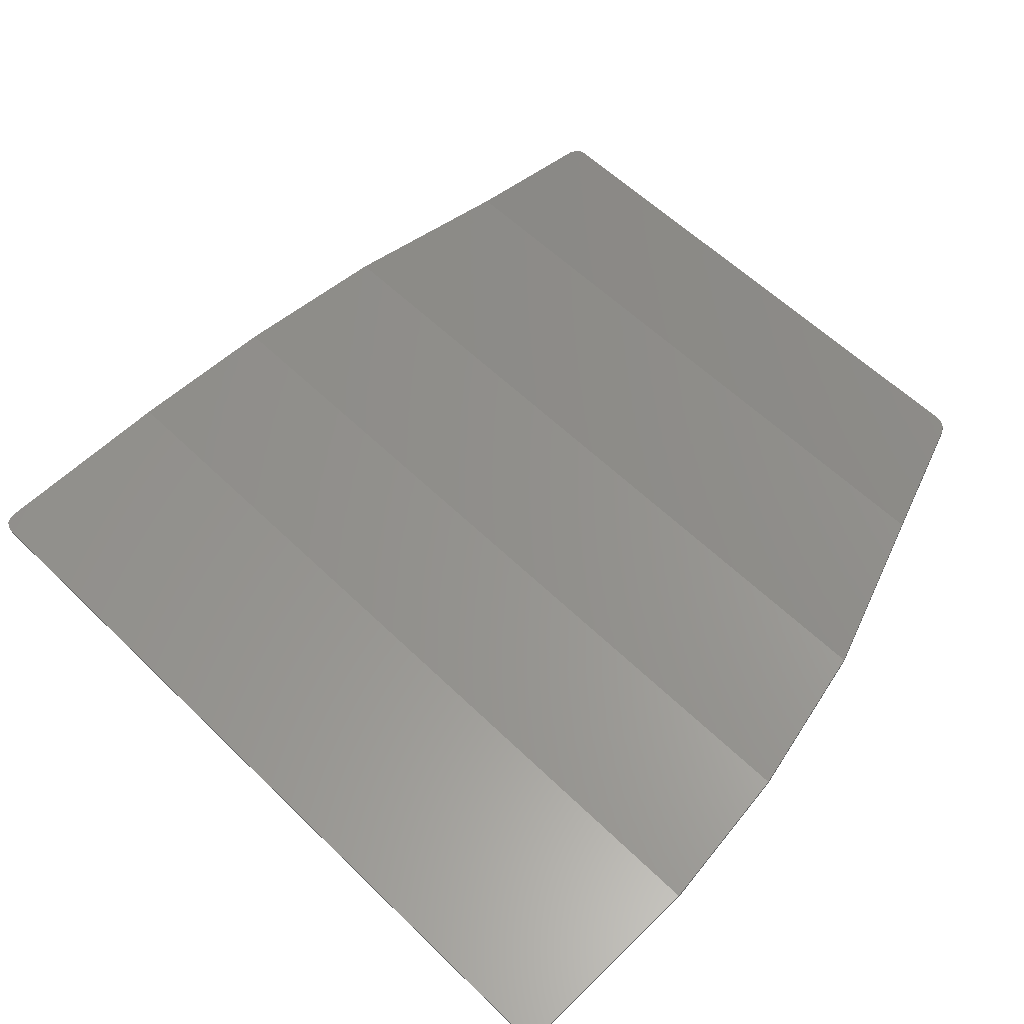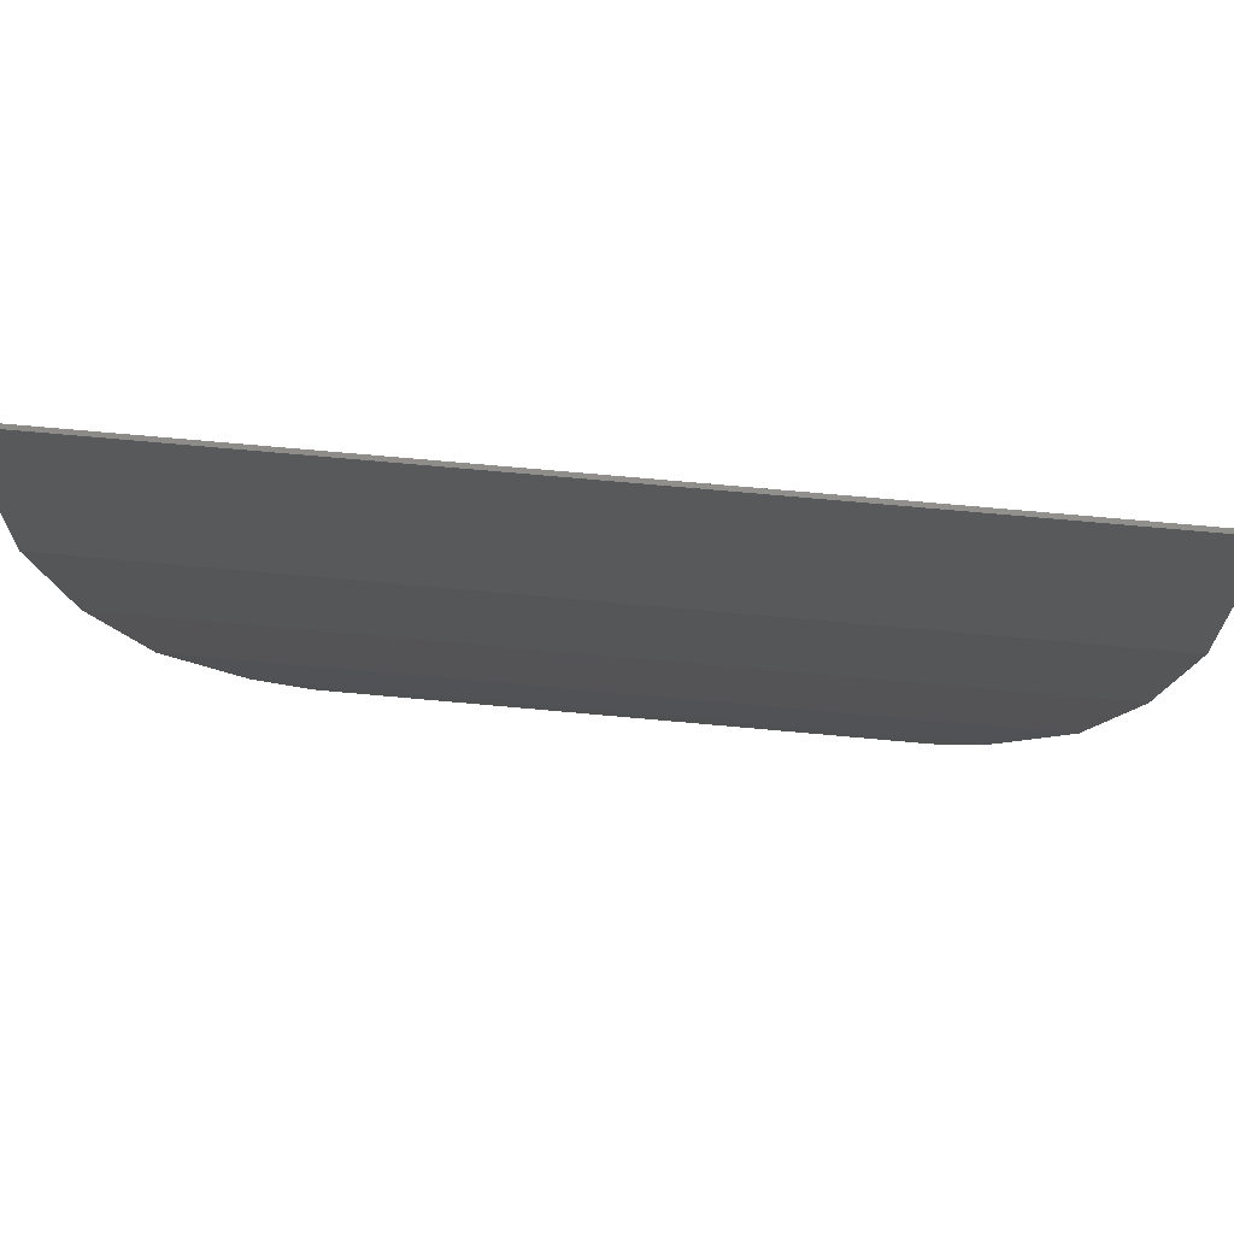
<metadata>
{"format":"stl","ext":"stl","renderer":"f3d","projection":"perspective","resolution":1024,"background":"white","views":[{"elev":58.7,"azim":45.0,"up":"+Y"},{"elev":69.2,"azim":5.3,"up":"+Z"}]}
</metadata>
<code>
# stl→obj: 373 verts, 730 faces
v -9.959 -0.1 -6.408
v -10.26 -0.1 -6.408
v -10.2 -0.1 -6.809
v -9.887 -0.1 -6.809
v -10.02 -0.1 -7.94
v -9.68 -0.1 -7.96
v -9.66 -0.1 -9.52
v -9.3 -0.1 -9.56
v -9.12 -0.1 -11.26
v -8.74 -0.1 -11.24
v -5.06 -0.1 -11.06
v -4.86 -0.1 -11.56
v -4.62 -0.1 -11.68
v -4.78 -0.1 -11.1
v -5.4 -0.1 -10.68
v -5.08 -0.1 -10.66
v -5.64 -0.1 -10.32
v -5.94 -0.1 -10.44
v -6.58 -0.1 -10.3
v -6.22 -0.1 -10.16
v -7.16 -0.1 -10.2
v -6.82 -0.1 -10
v -5.5 -0.1 -9.04
v -7.18 -0.1 -10
v -5.42 -0.1 -8.7
v -3.533 -0.1 -12.02
v -3.232 -0.1 -12.02
v -5.536 -0.1 -6.408
v -5.16 -0.1 -7.2
v -4.74 -0.1 -7.4
v -5.256 -0.1 -6.408
v -3.94 -0.1 -8.88
v -4.28 -0.1 -8.8
v -3.08 -0.1 -10.92
v -2.74 -0.1 -10.96
v -1.066 -0.1 -12.02
v -0.7661 -0.1 -12.02
v -0.42 -0.1 -11.54
v -0.76 -0.1 -11.6
v -1.44 -0.1 -9.86
v -1.62 -0.1 -10.22
v -2.46 -0.1 -8.16
v -2.6 -0.1 -8.54
v -3.08 -0.1 -7.08
v -3.34 -0.1 -7.26
v -3.816 -0.1 -6.408
v -3.436 -0.1 -6.408
v -8.784 -0.1 -12.02
v -8.386 -0.1 -12.02
v -4.844 -0.1 -12.02
v -4.641 -0.1 -12.02
v -4.36 -0.1 -11.8
v -4.451 -0.1 -12.02
v -4.206 -0.1 -12.02
v -4.18 -0.1 -11.94
v -3.98 -0.1 -11.78
v -4.18 -0.1 -11.68
v -4.105 -0.1 -12.02
v -3.827 -0.1 -12.02
v -2.377 -0.1 -12.02
v -2.081 -0.1 -12.02
v 9.959 -0.1 -6.408
v 9.68 -0.1 -7.96
v 10.02 -0.1 -7.94
v 10.26 -0.1 -6.408
v 9.3 -0.1 -9.56
v 9.66 -0.1 -9.52
v 8.74 -0.1 -11.24
v 9.12 -0.1 -11.26
v 4.62 -0.1 -11.68
v 4.86 -0.1 -11.56
v 5.06 -0.1 -11.06
v 4.78 -0.1 -11.1
v 5.4 -0.1 -10.68
v 5.08 -0.1 -10.66
v 5.94 -0.1 -10.44
v 5.64 -0.1 -10.32
v 6.58 -0.1 -10.3
v 6.22 -0.1 -10.16
v 7.16 -0.1 -10.2
v 6.82 -0.1 -10
v 5.5 -0.1 -9.04
v 7.18 -0.1 -10
v 5.42 -0.1 -8.7
v 3.232 -0.1 -12.02
v 3.533 -0.1 -12.02
v 4.18 -0.1 -11.68
v 4.18 -0.1 -11.94
v 4.36 -0.1 -11.8
v 4.74 -0.1 -7.4
v 5.16 -0.1 -7.2
v 5.536 -0.1 -6.408
v 5.256 -0.1 -6.408
v 3.94 -0.1 -8.88
v 4.28 -0.1 -8.8
v 2.74 -0.1 -10.96
v 3.08 -0.1 -10.92
v 1.066 -0.1 -12.02
v 0.76 -0.1 -11.6
v 0.42 -0.1 -11.54
v 0.7661 -0.1 -12.02
v 1.62 -0.1 -10.22
v 1.44 -0.1 -9.86
v 2.6 -0.1 -8.54
v 2.46 -0.1 -8.16
v 3.08 -0.1 -7.08
v 3.34 -0.1 -7.26
v 3.816 -0.1 -6.408
v 3.436 -0.1 -6.408
v 8.386 -0.1 -12.02
v 8.784 -0.1 -12.02
v 4.641 -0.1 -12.02
v 4.844 -0.1 -12.02
v 4.206 -0.1 -12.02
v 4.451 -0.1 -12.02
v 3.98 -0.1 -11.78
v 4.105 -0.1 -12.02
v 3.827 -0.1 -12.02
v 2.081 -0.1 -12.02
v 2.377 -0.1 -12.02
v -8.4 -0.0136 -12.88
v -7.66 0.0962 -13.98
v -7.42 0.0623 -13.64
v -8.1 -0.0376 -12.64
v -6.96 0.1722 -14.74
v -6.68 0.1462 -14.48
v -6.38 0.2141 -15.16
v -6.14 0.1921 -14.94
v -5.68 0.25 -15.52
v -5.84 0.2061 -15.08
v -5.38 0.1702 -14.72
v -5.46 0.1142 -14.16
v -5.02 -0.0156 -12.86
v -4.98 0.0523 -13.54
v -4.66 -0.0696 -12.32
v -2.38 0.0743 -13.76
v -2.08 0.0743 -13.76
v -3.1 0.1781 -14.8
v -3.32 0.2381 -15.4
v -3.18 0.0842 -13.86
v -3.3 0.1582 -14.6
v -3.4 0.0024 -13.04
v -3.42 0.0663 -13.68
v -3.72 -0.0835 -12.18
v -3.74 -0.0296 -12.72
v -4 -0.0895 -12.12
v -4.52 -0.0835 -12.18
v -4.78 0.0223 -13.24
v -4.58 0.0363 -13.38
v -4.32 -0.0676 -12.34
v -4.96 0.1742 -14.76
v -5.14 0.1582 -14.6
v -5.5 0.266 -15.68
v -5.358 0.3 -16.02
v -0.7703 0.3 -16.02
v -0.4312 0.3 -16.02
v -1.48 0.1582 -14.6
v -1.52 0.2101 -15.12
v 0 0.24 -15.42
v 0 0.2061 -15.08
v -0.86 0.0942 -13.96
v -1.12 0.0902 -13.92
v 0 -0.0296 -12.72
v 0 -0.0636 -12.38
v -1.6 0.0144 -13.16
v -1.6 -0.0276 -12.74
v -1.94 -0.0776 -12.24
v -2.22 -0.0756 -12.26
v -5.598 0.3 -16.02
v -2.165 0.3 -16.02
v -2.469 0.3 -16.02
v 8.4 -0.0136 -12.88
v 8.1 -0.0376 -12.64
v 7.42 0.0623 -13.64
v 7.66 0.0962 -13.98
v 6.68 0.1462 -14.48
v 6.96 0.1722 -14.74
v 6.14 0.1921 -14.94
v 6.38 0.2141 -15.16
v 5.68 0.25 -15.52
v 5.84 0.2061 -15.08
v 5.46 0.1142 -14.16
v 5.38 0.1702 -14.72
v 5.02 -0.0156 -12.86
v 4.98 0.0523 -13.54
v 4.66 -0.0696 -12.32
v 2.08 0.0743 -13.76
v 2.38 0.0743 -13.76
v 3.32 0.2381 -15.4
v 3.1 0.1781 -14.8
v 3.18 0.0842 -13.86
v 3.3 0.1582 -14.6
v 3.42 0.0663 -13.68
v 3.4 0.0024 -13.04
v 3.74 -0.0296 -12.72
v 3.72 -0.0835 -12.18
v 4 -0.0895 -12.12
v 4.52 -0.0835 -12.18
v 4.32 -0.0676 -12.34
v 4.58 0.0363 -13.38
v 4.78 0.0223 -13.24
v 4.96 0.1742 -14.76
v 5.14 0.1582 -14.6
v 5.5 0.266 -15.68
v 5.599 0.3 -16.02
v 5.358 0.3 -16.02
v 0.7703 0.3 -16.02
v 1.52 0.2101 -15.12
v 1.48 0.1582 -14.6
v 0.4312 0.3 -16.02
v 1.12 0.0902 -13.92
v 0.86 0.0942 -13.96
v 1.6 0.0144 -13.16
v 2.22 -0.0756 -12.26
v 1.94 -0.0776 -12.24
v 1.6 -0.0276 -12.74
v 2.165 0.3 -16.02
v 2.469 0.3 -16.02
v -5.439 0.94 -20.03
v -5.12 0.94 -20.03
v -3.34 0.562 -17.66
v -4.88 0.8273 -19.32
v -3.04 0.431 -16.84
v -1.84 0.5844 -17.8
v -2.28 0.6132 -17.98
v -3.56 0.8625 -19.54
v -3.24 0.8497 -19.46
v -4.045 0.94 -20.03
v -3.759 0.94 -20.03
v -0.56 0.5908 -17.84
v -0.78 0.5684 -17.7
v -1.16 0.7122 -18.6
v -0.92 0.7154 -18.62
v -0.26 0.5141 -17.36
v -0.46 0.4822 -17.16
v 0 0.4662 -17.06
v 0 0.399 -16.64
v -6.24 0.789 -19.08
v -6.44 0.7634 -18.92
v -6.52 0.94 -20.03
v -1.81 0.94 -20.03
v -1.541 0.94 -20.03
v -6.774 0.94 -20.03
v 5.439 0.94 -20.03
v 4.88 0.8273 -19.32
v 3.34 0.562 -17.66
v 5.12 0.94 -20.03
v 3.04 0.431 -16.84
v 3.56 0.8625 -19.54
v 2.28 0.6132 -17.98
v 1.84 0.5844 -17.8
v 3.24 0.8497 -19.46
v 3.759 0.94 -20.03
v 4.045 0.94 -20.03
v 1.541 0.94 -20.03
v 1.16 0.7122 -18.6
v 0.78 0.5684 -17.7
v 0.92 0.7154 -18.62
v 0.46 0.4822 -17.16
v 0.56 0.5908 -17.84
v 0.26 0.5141 -17.36
v 6.24 0.789 -19.08
v 6.44 0.7634 -18.92
v 1.81 0.94 -20.03
v 6.52 0.94 -20.03
v 6.774 0.94 -20.03
v -7.04 1.399 -21.94
v -6.88 1.231 -21.24
v -7.08 1.183 -21.04
v -7.32 1.385 -21.88
v -7.24 1.543 -22.54
v -7.34 1.456 -22.18
v -6.76 1.423 -22.04
v -6.64 1.303 -21.54
v -4.14 1.039 -20.44
v -4.56 1.063 -20.54
v -5.38 1.25 -21.32
v -5.1 1.27 -21.4
v -6.14 1.442 -22.12
v -5.74 1.418 -22.02
v -5.64 1.49 -22.32
v -5.18 1.442 -22.12
v -4.2 1.452 -22.16
v -4.64 1.514 -22.42
v -3.62 1.5 -22.36
v -3.46 1.418 -22.02
v -3.12 1.466 -22.22
v -3.02 1.38 -21.86
v -2.74 1.399 -21.94
v -2.56 1.27 -21.4
v -2.1 1.092 -20.66
v -2.24 1.27 -21.4
v -1.76 1.059 -20.52
v 7.08 1.183 -21.04
v 6.88 1.231 -21.24
v 7.04 1.399 -21.94
v 7.32 1.385 -21.88
v 7.24 1.543 -22.54
v 7.34 1.456 -22.18
v 6.64 1.303 -21.54
v 6.76 1.423 -22.04
v 4.14 1.039 -20.44
v 5.1 1.27 -21.4
v 5.38 1.25 -21.32
v 4.56 1.063 -20.54
v 5.74 1.418 -22.02
v 6.14 1.442 -22.12
v 5.18 1.442 -22.12
v 5.64 1.49 -22.32
v 4.2 1.452 -22.16
v 4.64 1.514 -22.42
v 3.46 1.418 -22.02
v 3.62 1.5 -22.36
v 3.02 1.38 -21.86
v 3.12 1.466 -22.22
v 2.56 1.27 -21.4
v 2.74 1.399 -21.94
v 2.1 1.092 -20.66
v 2.24 1.27 -21.4
v 1.76 1.059 -20.52
v -10.6 -0.1 -6.408
v -10.75 -0.1 -6.439
v -10.97 -0.1 -6.655
v -10.88 -0.1 -6.525
v -11 -0.1 -6.809
v 11 -0.1 -6.809
v 10.75 -0.1 -6.439
v 10.6 -0.1 -6.408
v 10.97 -0.1 -6.655
v 10.88 -0.1 -6.525
v -11 -0.1 -12.02
v 11 -0.1 -12.02
v -10.6 0.3 -16.02
v 10.6 0.3 -16.02
v -9.8 0.94 -20.03
v 9.8 0.94 -20.03
v -8.4 1.9 -24.03
v 0.0713 1.9 -24.03
v 8.4 1.9 -24.03
v -7.45 2.726 -26.79
v 7.45 2.726 -26.79
v -7.08 2.8 -27.03
v 7.08 2.8 -27.03
v 7.233 2.791 -27
v 7.363 2.765 -26.92
v -7.363 2.765 -26.92
v -7.233 2.791 -27
v 10.97 0 -6.647
v 11 0 -6.8
v 10.6 0 -6.4
v 10.75 0 -6.43
v 10.88 0 -6.517
v -10.75 0 -6.43
v -10.6 0 -6.4
v -11 0 -6.8
v -10.97 0 -6.647
v -10.88 0 -6.517
v 11 0 -12
v -11 0 -12
v 10.6 0.4 -16
v -10.6 0.4 -16
v 9.8 1.04 -20
v -9.8 1.04 -20
v 8.4 2 -24
v -8.4 2 -24
v 7.08 2.9 -27
v 7.45 2.826 -26.75
v 7.363 2.865 -26.88
v 7.233 2.891 -26.97
v -7.08 2.9 -27
v -7.233 2.891 -26.97
v -7.363 2.865 -26.88
v -7.45 2.826 -26.75
f 1 2 3
f 3 4 1
f 5 6 4
f 4 3 5
f 5 7 8
f 8 6 5
f 7 9 10
f 10 8 7
f 11 12 13
f 13 14 11
f 15 11 14
f 14 16 15
f 16 17 18
f 18 15 16
f 19 18 17
f 17 20 19
f 21 19 20
f 20 22 21
f 23 24 21
f 21 22 23
f 25 24 23
f 25 23 26
f 26 27 25
f 28 29 30
f 30 31 28
f 32 30 29
f 29 33 32
f 33 34 35
f 35 32 33
f 36 37 38
f 38 39 36
f 39 38 40
f 40 41 39
f 41 40 42
f 42 43 41
f 43 42 44
f 44 45 43
f 46 45 44
f 44 47 46
f 9 48 49
f 49 10 9
f 50 51 13
f 13 12 50
f 52 53 54
f 54 55 52
f 52 55 56
f 56 57 52
f 55 58 59
f 59 56 55
f 35 34 60
f 60 61 35
f 62 63 64
f 64 65 62
f 64 63 66
f 66 67 64
f 68 69 67
f 67 66 68
f 70 71 72
f 72 73 70
f 74 75 73
f 73 72 74
f 75 74 76
f 76 77 75
f 78 79 77
f 77 76 78
f 80 81 79
f 79 78 80
f 82 81 80
f 80 83 82
f 84 82 83
f 84 85 86
f 86 82 84
f 87 88 89
f 90 91 92
f 92 93 90
f 94 95 91
f 91 90 94
f 95 94 96
f 96 97 95
f 98 99 100
f 100 101 98
f 99 102 103
f 103 100 99
f 102 104 105
f 105 103 102
f 106 105 104
f 104 107 106
f 106 107 108
f 108 109 106
f 110 111 69
f 69 68 110
f 70 112 113
f 113 71 70
f 89 88 114
f 114 115 89
f 87 116 117
f 117 88 87
f 117 116 118
f 96 119 120
f 120 97 96
f 121 122 123
f 123 124 121
f 122 125 126
f 126 123 122
f 125 127 128
f 128 126 125
f 129 130 128
f 128 127 129
f 129 131 132
f 132 130 129
f 133 132 131
f 131 134 133
f 50 133 134
f 134 135 50
f 26 136 137
f 137 27 26
f 138 139 137
f 137 136 138
f 139 138 140
f 140 141 139
f 141 140 142
f 142 143 141
f 143 142 144
f 144 145 143
f 59 146 145
f 145 144 59
f 147 148 149
f 149 150 147
f 151 149 148
f 148 152 151
f 152 153 154
f 154 151 152
f 155 156 157
f 157 158 155
f 159 160 161
f 161 162 159
f 162 161 163
f 163 164 162
f 165 166 167
f 167 168 165
f 36 166 165
f 165 37 36
f 48 121 124
f 124 49 48
f 135 51 50
f 53 147 150
f 150 54 53
f 146 59 58
f 60 168 167
f 167 61 60
f 154 153 169
f 170 158 171
f 157 171 158
f 172 173 174
f 174 175 172
f 175 174 176
f 176 177 175
f 177 176 178
f 178 179 177
f 180 179 178
f 178 181 180
f 180 181 182
f 182 183 180
f 183 182 184
f 184 185 183
f 186 185 184
f 187 188 86
f 86 85 187
f 187 189 190
f 190 188 187
f 191 190 189
f 189 192 191
f 192 193 194
f 194 191 192
f 193 195 196
f 196 194 193
f 118 196 195
f 195 197 118
f 198 199 200
f 200 201 198
f 202 203 201
f 201 200 202
f 203 202 204
f 205 204 202
f 202 206 205
f 207 208 209
f 209 210 207
f 159 211 212
f 212 160 159
f 211 164 163
f 163 212 211
f 213 214 215
f 215 216 213
f 213 216 98
f 98 101 213
f 173 172 111
f 111 110 173
f 186 184 113
f 113 112 186
f 114 199 198
f 198 115 114
f 197 117 118
f 119 215 214
f 214 120 119
f 217 218 209
f 209 208 217
f 219 220 221
f 221 222 219
f 170 223 222
f 222 221 170
f 224 225 226
f 226 227 224
f 228 229 227
f 227 226 228
f 230 231 232
f 232 233 230
f 231 230 234
f 234 235 231
f 236 237 235
f 235 234 236
f 238 154 169
f 238 169 239
f 239 240 238
f 223 170 171
f 155 225 224
f 224 156 155
f 233 232 241
f 241 242 233
f 240 239 243
f 244 245 246
f 246 247 244
f 248 246 245
f 246 248 218
f 218 217 246
f 249 250 251
f 251 252 249
f 252 253 254
f 254 249 252
f 255 256 257
f 257 258 255
f 258 257 259
f 259 260 258
f 260 259 237
f 237 261 260
f 237 236 261
f 206 262 263
f 263 205 206
f 251 250 207
f 207 210 251
f 264 256 255
f 262 265 266
f 266 263 262
f 267 268 269
f 269 270 267
f 271 267 270
f 270 272 271
f 271 273 274
f 274 267 271
f 274 273 220
f 220 219 274
f 275 276 277
f 277 278 275
f 279 280 278
f 278 277 279
f 279 281 282
f 282 280 279
f 283 282 281
f 281 284 283
f 284 285 286
f 286 283 284
f 285 287 288
f 288 286 285
f 287 289 290
f 290 288 287
f 291 290 289
f 289 292 291
f 241 291 292
f 292 293 241
f 293 242 241
f 228 276 275
f 275 229 228
f 268 240 243
f 243 269 268
f 294 295 296
f 296 297 294
f 298 299 297
f 297 296 298
f 298 296 300
f 300 301 298
f 247 301 300
f 300 244 247
f 302 303 304
f 304 305 302
f 303 306 307
f 307 304 303
f 308 309 307
f 307 306 308
f 309 308 310
f 310 311 309
f 312 313 311
f 311 310 312
f 314 315 313
f 313 312 314
f 316 317 315
f 315 314 316
f 318 319 317
f 317 316 318
f 264 320 319
f 319 318 264
f 320 264 255
f 302 305 254
f 254 253 302
f 265 295 294
f 294 266 265
f 28 1 4
f 4 6 29
f 29 28 4
f 29 6 24
f 24 25 29
f 10 24 6
f 6 8 10
f 49 21 24
f 24 10 49
f 18 19 21
f 21 49 18
f 18 49 11
f 11 15 18
f 50 12 11
f 11 49 50
f 55 54 58
f 29 25 27
f 27 33 29
f 33 27 34
f 34 27 60
f 91 63 62
f 62 92 91
f 83 63 91
f 91 84 83
f 63 83 68
f 68 66 63
f 110 68 83
f 83 80 110
f 76 110 80
f 80 78 76
f 72 110 76
f 76 74 72
f 72 71 113
f 113 110 72
f 88 117 114
f 91 95 85
f 85 84 91
f 95 97 85
f 97 120 85
f 101 38 37
f 44 106 109
f 109 47 44
f 106 44 42
f 42 105 106
f 103 105 42
f 42 40 103
f 103 40 100
f 101 100 40
f 40 38 101
f 49 124 133
f 133 50 49
f 132 133 124
f 124 123 132
f 123 126 128
f 128 132 123
f 132 128 130
f 54 150 146
f 146 58 54
f 149 145 146
f 146 150 149
f 145 149 141
f 141 143 145
f 139 141 149
f 149 151 139
f 151 154 171
f 171 139 151
f 139 171 157
f 157 137 139
f 137 157 162
f 162 165 137
f 37 165 162
f 162 164 37
f 27 137 168
f 168 60 27
f 168 137 165
f 162 157 156
f 113 184 173
f 173 110 113
f 173 184 182
f 182 174 173
f 178 176 174
f 174 182 178
f 182 181 178
f 197 199 114
f 114 117 197
f 200 199 197
f 197 195 200
f 192 200 195
f 195 193 192
f 200 192 189
f 189 202 200
f 218 206 202
f 202 189 218
f 189 187 209
f 209 218 189
f 187 213 211
f 211 209 187
f 101 164 211
f 211 213 101
f 120 214 187
f 187 85 120
f 214 213 187
f 159 210 209
f 209 211 159
f 162 156 210
f 210 159 162
f 164 101 37
f 237 156 224
f 224 235 237
f 235 224 231
f 231 224 227
f 227 232 231
f 229 241 232
f 232 227 229
f 240 219 222
f 222 238 240
f 154 238 222
f 222 223 154
f 223 171 154
f 210 259 257
f 257 251 210
f 252 251 257
f 257 256 252
f 256 264 253
f 253 252 256
f 265 262 245
f 245 244 265
f 206 248 245
f 245 262 206
f 248 206 218
f 237 259 210
f 210 156 237
f 229 275 291
f 291 241 229
f 291 275 288
f 288 290 291
f 288 275 278
f 278 286 288
f 286 278 282
f 282 283 286
f 278 280 282
f 219 268 267
f 267 274 219
f 268 219 240
f 264 318 302
f 302 253 264
f 318 316 314
f 314 302 318
f 314 312 303
f 303 302 314
f 312 310 308
f 308 303 312
f 303 308 306
f 244 300 296
f 296 295 244
f 295 265 244
f 321 322 323
f 323 322 324
f 325 321 323
f 3 2 321
f 321 325 3
f 326 327 328
f 326 328 65
f 329 327 326
f 329 330 327
f 5 325 331
f 331 7 5
f 7 331 9
f 52 13 51
f 51 53 52
f 23 22 20
f 23 20 17
f 23 17 16
f 57 23 16
f 16 14 57
f 14 13 52
f 52 57 14
f 23 57 56
f 31 30 45
f 45 46 31
f 30 32 43
f 43 45 30
f 32 35 41
f 41 43 32
f 48 9 331
f 35 61 39
f 39 41 35
f 36 39 61
f 59 26 23
f 23 56 59
f 326 64 67
f 67 332 326
f 67 69 332
f 89 115 112
f 112 70 89
f 82 79 81
f 82 77 79
f 82 75 77
f 87 73 75
f 75 82 87
f 73 87 89
f 89 70 73
f 82 116 87
f 107 90 93
f 93 108 107
f 90 107 104
f 104 94 90
f 94 104 102
f 102 96 94
f 332 69 111
f 99 119 96
f 96 102 99
f 119 99 98
f 118 116 82
f 82 86 118
f 64 326 65
f 5 3 325
f 121 333 122
f 122 333 125
f 125 333 127
f 127 333 153
f 153 129 127
f 129 153 152
f 152 131 129
f 131 152 148
f 148 134 131
f 134 148 147
f 147 135 134
f 51 135 147
f 147 53 51
f 136 140 138
f 142 140 136
f 26 144 142
f 142 136 26
f 212 163 161
f 161 160 212
f 153 333 169
f 333 48 331
f 48 333 121
f 167 36 61
f 36 167 166
f 144 26 59
f 155 158 170
f 172 175 334
f 175 177 334
f 177 179 334
f 179 180 204
f 204 334 179
f 203 204 180
f 180 183 203
f 201 203 183
f 183 185 201
f 198 201 185
f 185 186 198
f 115 198 186
f 186 112 115
f 188 190 191
f 194 188 191
f 196 188 194
f 204 205 334
f 334 332 111
f 111 172 334
f 215 119 98
f 98 216 215
f 86 188 196
f 196 118 86
f 217 208 207
f 335 239 169
f 169 333 335
f 239 335 243
f 228 226 221
f 221 220 228
f 170 221 226
f 226 225 170
f 225 155 170
f 263 336 334
f 334 205 263
f 263 266 336
f 254 247 246
f 246 249 254
f 217 250 249
f 249 246 217
f 250 217 207
f 255 258 233
f 233 242 255
f 233 258 260
f 260 230 233
f 260 261 234
f 234 230 260
f 236 234 261
f 269 243 335
f 269 335 337
f 337 270 269
f 270 337 272
f 272 337 271
f 337 279 273
f 273 271 337
f 220 273 279
f 279 277 220
f 220 277 276
f 276 228 220
f 279 337 281
f 281 337 284
f 285 284 338
f 287 285 338
f 289 287 338
f 292 289 338
f 293 292 338
f 294 336 266
f 336 294 297
f 297 339 336
f 297 299 339
f 299 298 339
f 247 304 307
f 307 301 247
f 254 305 304
f 304 247 254
f 301 307 339
f 339 298 301
f 307 309 339
f 338 339 309
f 309 311 338
f 313 338 311
f 315 338 313
f 317 338 315
f 319 338 317
f 293 338 319
f 319 320 293
f 338 284 337
f 293 320 255
f 255 242 293
f 340 338 337
f 340 341 338
f 341 339 338
f 340 342 343
f 343 341 340
f 343 344 345
f 345 341 343
f 346 347 342
f 342 340 346
f 348 349 350
f 350 351 348
f 352 348 351
f 353 354 355
f 355 356 353
f 357 353 356
f 354 350 349
f 349 355 354
f 349 358 359
f 359 355 349
f 359 358 360
f 360 361 359
f 360 362 363
f 363 361 360
f 362 364 365
f 365 363 362
f 366 367 368
f 368 369 366
f 370 371 372
f 372 373 370
f 365 364 367
f 367 373 365
f 370 373 367
f 367 366 370
f 344 343 366
f 366 369 344
f 345 344 369
f 369 368 345
f 341 345 368
f 368 367 341
f 339 341 367
f 367 364 339
f 336 339 364
f 364 362 336
f 334 336 362
f 362 360 334
f 332 334 360
f 360 358 332
f 326 332 358
f 358 349 326
f 348 329 326
f 326 349 348
f 352 330 329
f 329 348 352
f 351 327 330
f 330 352 351
f 350 328 327
f 327 351 350
f 321 328 350
f 350 354 321
f 353 322 321
f 321 354 353
f 357 324 322
f 322 353 357
f 356 323 324
f 324 357 356
f 355 325 323
f 323 356 355
f 331 325 355
f 355 359 331
f 333 331 359
f 359 361 333
f 335 333 361
f 361 363 335
f 337 335 363
f 363 365 337
f 340 337 365
f 365 373 340
f 346 340 373
f 373 372 346
f 347 346 372
f 372 371 347
f 371 347 342
f 342 370 371
f 366 343 342
f 342 370 366

</code>
